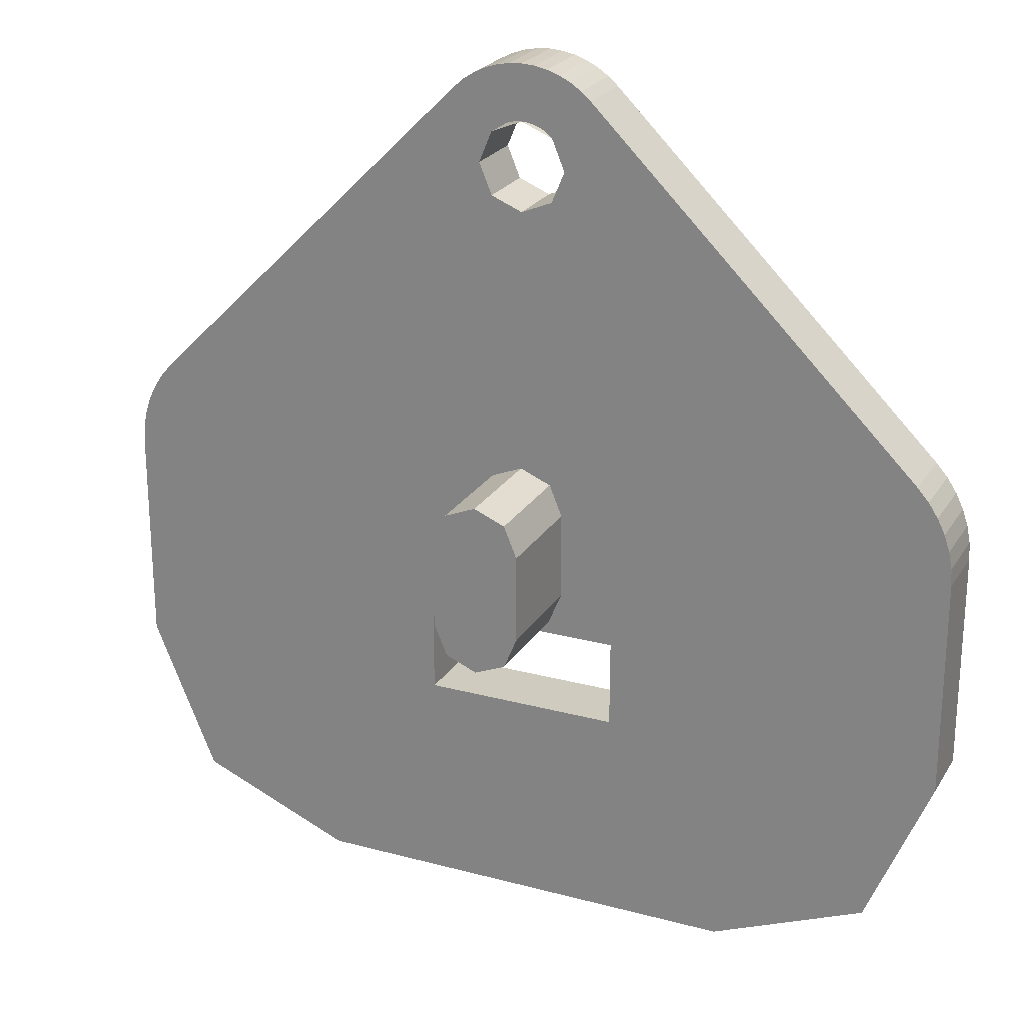
<metadata>
{"format":"obj","ext":"obj","renderer":"f3d","projection":"perspective","resolution":1024,"background":"white","views":[{"elev":23.7,"azim":24.2,"up":"+Z"}]}
</metadata>
<code>
v 0 0 -1.8
v 0 0.15 -1.8
v 0.5 0.15 -1.8
v 0.5 0 -1.8
v 0 0.15 -1.8
v 0.5 0.15 -1.3
v 0.5 0.15 -1.8
v 0.5 0 -1.3
v 0 0 -1.8
v 0.5 0 -1.8
v 0.5 0.15 -1.3
v 0.5 0.15 -1.8
v 0.8536 0.15 -1.654
v 0.5 0.15 -1.3
v 0.8536 0.15 -1.654
v 1 0.15 -1.3
v 0.8536 0 -1.654
v 0.5 0 -1.8
v 0.5 0.15 -1.8
v 0.8536 0.15 -1.654
v 1 0 -1.3
v 0.8536 0 -1.654
v 0.8536 0.15 -1.654
v 1 0.15 -1.3
v 0.5 0 -1.3
v 0.5 0 -1.8
v 0.8536 0 -1.654
v 0.5 0 -1.3
v 0.8536 0 -1.654
v 1 0 -1.3
v 1 0 -0.8
v 0.7 0 -0.8
v 0.5 0 -1.3
v 1 0 -1.3
v 0.5 0.15 -1.3
v 0.7 0.15 -0.8
v 1 0.15 -0.8
v 1 0.15 -1.3
v 1 0.15 -0.8
v 1 0 -0.8
v 1 0 -1.3
v 1 0.15 -1.3
v 0.7 0 -0.8
v 1 0 -0.8
v 0.9974 0 -0.7609
v 0.9898 0 -0.7224
v 0.7 0 -0.8
v 0.9898 0 -0.7224
v 0.9772 0 -0.6852
v 0.9598 0 -0.65
v 0.7 0 -0.8
v 0.9598 0 -0.65
v 0.938 0 -0.6174
v 0.9121 0 -0.5879
v 0.9974 0 -0.7609
v 0.9974 0.15 -0.7609
v 1 0.15 -0.8
v 1 0 -0.8
v 0.9898 0 -0.7224
v 0.9898 0.15 -0.7224
v 0.9974 0.15 -0.7609
v 0.9974 0 -0.7609
v 0.9772 0 -0.6852
v 0.9772 0.15 -0.6852
v 0.9898 0.15 -0.7224
v 0.9898 0 -0.7224
v 0.9598 0 -0.65
v 0.9598 0.15 -0.65
v 0.9772 0.15 -0.6852
v 0.9772 0 -0.6852
v 0.938 0 -0.6174
v 0.938 0.15 -0.6174
v 0.9598 0.15 -0.65
v 0.9598 0 -0.65
v 0.9121 0 -0.5879
v 0.9121 0.15 -0.5879
v 0.938 0.15 -0.6174
v 0.938 0 -0.6174
v 0.7 0.15 -0.8
v 1 0.15 -0.8
v 0.9974 0.15 -0.7609
v 0.9898 0.15 -0.7224
v 0.7 0.15 -0.8
v 0.9898 0.15 -0.7224
v 0.9772 0.15 -0.6852
v 0.9598 0.15 -0.65
v 0.7 0.15 -0.8
v 0.9598 0.15 -0.65
v 0.938 0.15 -0.6174
v 0.9121 0.15 -0.5879
v 0.1591 0.15 0.1591
v 0.1591 0 0.1591
v 0.9121 0 -0.5879
v 0.9121 0.15 -0.5879
v 0.02936 0.15 0.2231
v 0.02936 0 0.2231
v 0 0 0.225
v 0 0.15 0.225
v 0.05823 0.15 0.2173
v 0.05823 0 0.2173
v 0.02936 0 0.2231
v 0.02936 0.15 0.2231
v 0.08611 0.15 0.2079
v 0.08611 0 0.2079
v 0.05823 0 0.2173
v 0.05823 0.15 0.2173
v 0.1125 0.15 0.1948
v 0.1125 0 0.1948
v 0.08611 0 0.2079
v 0.08611 0.15 0.2079
v 0.137 0.15 0.1785
v 0.137 0 0.1785
v 0.1125 0 0.1948
v 0.1125 0.15 0.1948
v 0.1591 0.15 0.1591
v 0.1591 0 0.1591
v 0.137 0 0.1785
v 0.137 0.15 0.1785
v 0 0.15 0.1
v 0 0.15 0.2
v 0.0261 0.15 0.1983
v 0.01305 0.15 0.09914
v 0.01305 0.15 0.09914
v 0.0261 0.15 0.1983
v 0.05176 0.15 0.1932
v 0.02588 0.15 0.09659
v 0.02588 0.15 0.09659
v 0.05176 0.15 0.1932
v 0.07654 0.15 0.1848
v 0.03827 0.15 0.09239
v 0.03827 0.15 0.09239
v 0.07654 0.15 0.1848
v 0.1 0.15 0.1732
v 0.05 0.15 0.0866
v 0.05 0.15 0.0866
v 0.1 0.15 0.1732
v 0.1218 0.15 0.1587
v 0.06088 0.15 0.07934
v 0.06088 0.15 0.07934
v 0.1218 0.15 0.1587
v 0.1414 0.15 0.1414
v 0.07071 0.15 0.07071
v 0 0.15 0.2
v 0 0.15 0.225
v 0.02936 0.15 0.2231
v 0.0261 0.15 0.1983
v 0.0261 0.15 0.1983
v 0.02936 0.15 0.2231
v 0.05823 0.15 0.2173
v 0.05176 0.15 0.1932
v 0.05176 0.15 0.1932
v 0.05823 0.15 0.2173
v 0.08611 0.15 0.2079
v 0.07654 0.15 0.1848
v 0.07654 0.15 0.1848
v 0.08611 0.15 0.2079
v 0.1125 0.15 0.1948
v 0.1 0.15 0.1732
v 0.1 0.15 0.1732
v 0.1125 0.15 0.1948
v 0.137 0.15 0.1785
v 0.1218 0.15 0.1587
v 0.1218 0.15 0.1587
v 0.137 0.15 0.1785
v 0.1591 0.15 0.1591
v 0.1414 0.15 0.1414
v 0.1414 0.15 0
v 0.07071 0.15 0.07071
v 0.1591 0.15 0.1591
v 0.9121 0.15 -0.5879
v 0.1414 0.15 0
v 0.9121 0.15 -0.5879
v 0.7 0.15 -0.8
v 0 0.15 -0.1414
v 0 0.15 -1.1
v 0 0.15 -0.1414
v 0.7 0.15 -0.8
v 0.1591 0 0.1591
v 0.07071 0 0.07071
v 0.1414 0 0
v 0.9121 0 -0.5879
v 0.7 0 -0.8
v 0.9121 0 -0.5879
v 0.1414 0 0
v 0 0 -0.1414
v 0 0 -0.1414
v 0 0 -1.1
v 0.7 0 -0.8
v 0 0 -1.8
v 0 0.15 -1.8
v -0.5 0.15 -1.8
v -0.5 0 -1.8
v 0 0.15 -1.8
v -0.5 0.15 -1.3
v -0.5 0.15 -1.8
v -0.5 0 -1.3
v 0 0 -1.8
v -0.5 0 -1.8
v -0.5 0.15 -1.3
v -0.5 0.15 -1.8
v -0.8536 0.15 -1.654
v -0.5 0.15 -1.3
v -0.8536 0.15 -1.654
v -1 0.15 -1.3
v -0.8536 0 -1.654
v -0.5 0 -1.8
v -0.5 0.15 -1.8
v -0.8536 0.15 -1.654
v -1 0 -1.3
v -0.8536 0 -1.654
v -0.8536 0.15 -1.654
v -1 0.15 -1.3
v -0.5 0 -1.3
v -0.5 0 -1.8
v -0.8536 0 -1.654
v -0.5 0 -1.3
v -0.8536 0 -1.654
v -1 0 -1.3
v -1 0 -0.8
v -0.7 0 -0.8
v -0.5 0 -1.3
v -1 0 -1.3
v -0.5 0.15 -1.3
v -0.7 0.15 -0.8
v -1 0.15 -0.8
v -1 0.15 -1.3
v -1 0.15 -0.8
v -1 0 -0.8
v -1 0 -1.3
v -1 0.15 -1.3
v -0.7 0 -0.8
v -1 0 -0.8
v -0.9974 0 -0.7609
v -0.9898 0 -0.7224
v -0.7 0 -0.8
v -0.9898 0 -0.7224
v -0.9772 0 -0.6852
v -0.9598 0 -0.65
v -0.7 0 -0.8
v -0.9598 0 -0.65
v -0.938 0 -0.6174
v -0.9121 0 -0.5879
v -0.9974 0 -0.7609
v -0.9974 0.15 -0.7609
v -1 0.15 -0.8
v -1 0 -0.8
v -0.9898 0 -0.7224
v -0.9898 0.15 -0.7224
v -0.9974 0.15 -0.7609
v -0.9974 0 -0.7609
v -0.9772 0 -0.6852
v -0.9772 0.15 -0.6852
v -0.9898 0.15 -0.7224
v -0.9898 0 -0.7224
v -0.9598 0 -0.65
v -0.9598 0.15 -0.65
v -0.9772 0.15 -0.6852
v -0.9772 0 -0.6852
v -0.938 0 -0.6174
v -0.938 0.15 -0.6174
v -0.9598 0.15 -0.65
v -0.9598 0 -0.65
v -0.9121 0 -0.5879
v -0.9121 0.15 -0.5879
v -0.938 0.15 -0.6174
v -0.938 0 -0.6174
v -0.7 0.15 -0.8
v -1 0.15 -0.8
v -0.9974 0.15 -0.7609
v -0.9898 0.15 -0.7224
v -0.7 0.15 -0.8
v -0.9898 0.15 -0.7224
v -0.9772 0.15 -0.6852
v -0.9598 0.15 -0.65
v -0.7 0.15 -0.8
v -0.9598 0.15 -0.65
v -0.938 0.15 -0.6174
v -0.9121 0.15 -0.5879
v -0.1591 0.15 0.1591
v -0.1591 0 0.1591
v -0.9121 0 -0.5879
v -0.9121 0.15 -0.5879
v -0.02936 0.15 0.2231
v -0.02936 0 0.2231
v 0 0 0.225
v 0 0.15 0.225
v -0.05823 0.15 0.2173
v -0.05823 0 0.2173
v -0.02936 0 0.2231
v -0.02936 0.15 0.2231
v -0.08611 0.15 0.2079
v -0.08611 0 0.2079
v -0.05823 0 0.2173
v -0.05823 0.15 0.2173
v -0.1125 0.15 0.1948
v -0.1125 0 0.1948
v -0.08611 0 0.2079
v -0.08611 0.15 0.2079
v -0.137 0.15 0.1785
v -0.137 0 0.1785
v -0.1125 0 0.1948
v -0.1125 0.15 0.1948
v -0.1591 0.15 0.1591
v -0.1591 0 0.1591
v -0.137 0 0.1785
v -0.137 0.15 0.1785
v 0 0.15 0.1
v 0 0.15 0.2
v -0.0261 0.15 0.1983
v -0.01305 0.15 0.09914
v -0.01305 0.15 0.09914
v -0.0261 0.15 0.1983
v -0.05176 0.15 0.1932
v -0.02588 0.15 0.09659
v -0.02588 0.15 0.09659
v -0.05176 0.15 0.1932
v -0.07654 0.15 0.1848
v -0.03827 0.15 0.09239
v -0.03827 0.15 0.09239
v -0.07654 0.15 0.1848
v -0.1 0.15 0.1732
v -0.05 0.15 0.0866
v -0.05 0.15 0.0866
v -0.1 0.15 0.1732
v -0.1218 0.15 0.1587
v -0.06088 0.15 0.07934
v -0.06088 0.15 0.07934
v -0.1218 0.15 0.1587
v -0.1414 0.15 0.1414
v -0.07071 0.15 0.07071
v 0 0.15 0.2
v 0 0.15 0.225
v -0.02936 0.15 0.2231
v -0.0261 0.15 0.1983
v -0.0261 0.15 0.1983
v -0.02936 0.15 0.2231
v -0.05823 0.15 0.2173
v -0.05176 0.15 0.1932
v -0.05176 0.15 0.1932
v -0.05823 0.15 0.2173
v -0.08611 0.15 0.2079
v -0.07654 0.15 0.1848
v -0.07654 0.15 0.1848
v -0.08611 0.15 0.2079
v -0.1125 0.15 0.1948
v -0.1 0.15 0.1732
v -0.1 0.15 0.1732
v -0.1125 0.15 0.1948
v -0.137 0.15 0.1785
v -0.1218 0.15 0.1587
v -0.1218 0.15 0.1587
v -0.137 0.15 0.1785
v -0.1591 0.15 0.1591
v -0.1414 0.15 0.1414
v -0.1414 0.15 0
v -0.07071 0.15 0.07071
v -0.1591 0.15 0.1591
v -0.9121 0.15 -0.5879
v -0.1414 0.15 0
v -0.9121 0.15 -0.5879
v -0.7 0.15 -0.8
v 0 0.15 -0.1414
v 0 0.15 -1.1
v 0 0.15 -0.1414
v -0.7 0.15 -0.8
v -0.1591 0 0.1591
v -0.07071 0 0.07071
v -0.1414 0 0
v -0.9121 0 -0.5879
v -0.7 0 -0.8
v -0.9121 0 -0.5879
v -0.1414 0 0
v 0 0 -0.1414
v 0 0 -0.1414
v 0 0 -1.1
v -0.7 0 -0.8
v -0.1414 0.15 0
v -0.1 0.15 0
v -0.07071 0.15 0.07071
v -0.1414 0.15 0
v -0.07071 0.15 -0.07071
v -0.1 0.15 0
v 0 0.15 -0.1414
v 0 0.15 -0.1
v -0.07071 0.15 -0.07071
v 0 0.15 -0.1414
v 0.07071 0.15 -0.07071
v 0 0.15 -0.1
v 0.1414 0.15 0
v 0.1 0.15 0
v 0.07071 0.15 -0.07071
v 0.1414 0.15 0
v 0.07071 0.15 0.07071
v 0.1 0.15 0
v -0.1414 0 0
v -0.1 0 0
v -0.07071 0 0.07071
v -0.1414 0 0
v -0.07071 0 -0.07071
v -0.1 0 0
v 0 0 -0.1414
v 0 0 -0.1
v -0.07071 0 -0.07071
v 0 0 -0.1414
v 0.07071 0 -0.07071
v 0 0 -0.1
v 0.1414 0 0
v 0.1 0 0
v 0.07071 0 -0.07071
v 0.1414 0 0
v 0.07071 0 0.07071
v 0.1 0 0
v 0 0 0.1
v 0 0 0.2
v 0.0261 0 0.1983
v 0.01305 0 0.09914
v 0.01305 0 0.09914
v 0.0261 0 0.1983
v 0.05176 0 0.1932
v 0.02588 0 0.09659
v 0.02588 0 0.09659
v 0.05176 0 0.1932
v 0.07654 0 0.1848
v 0.03827 0 0.09239
v 0.03827 0 0.09239
v 0.07654 0 0.1848
v 0.1 0 0.1732
v 0.05 0 0.0866
v 0.05 0 0.0866
v 0.1 0 0.1732
v 0.1218 0 0.1587
v 0.06088 0 0.07934
v 0.06088 0 0.07934
v 0.1218 0 0.1587
v 0.1414 0 0.1414
v 0.07071 0 0.07071
v 0 0 0.2
v 0 0 0.225
v 0.02936 0 0.2231
v 0.0261 0 0.1983
v 0.0261 0 0.1983
v 0.02936 0 0.2231
v 0.05823 0 0.2173
v 0.05176 0 0.1932
v 0.05176 0 0.1932
v 0.05823 0 0.2173
v 0.08611 0 0.2079
v 0.07654 0 0.1848
v 0.07654 0 0.1848
v 0.08611 0 0.2079
v 0.1125 0 0.1948
v 0.1 0 0.1732
v 0.1 0 0.1732
v 0.1125 0 0.1948
v 0.137 0 0.1785
v 0.1218 0 0.1587
v 0.1218 0 0.1587
v 0.137 0 0.1785
v 0.1591 0 0.1591
v 0.1414 0 0.1414
v 0 0 0.1
v 0 0 0.2
v -0.0261 0 0.1983
v -0.01305 0 0.09914
v -0.01305 0 0.09914
v -0.0261 0 0.1983
v -0.05176 0 0.1932
v -0.02588 0 0.09659
v -0.02588 0 0.09659
v -0.05176 0 0.1932
v -0.07654 0 0.1848
v -0.03827 0 0.09239
v -0.03827 0 0.09239
v -0.07654 0 0.1848
v -0.1 0 0.1732
v -0.05 0 0.0866
v -0.05 0 0.0866
v -0.1 0 0.1732
v -0.1218 0 0.1587
v -0.06088 0 0.07934
v -0.06088 0 0.07934
v -0.1218 0 0.1587
v -0.1414 0 0.1414
v -0.07071 0 0.07071
v 0 0 0.2
v 0 0 0.225
v -0.02936 0 0.2231
v -0.0261 0 0.1983
v -0.0261 0 0.1983
v -0.02936 0 0.2231
v -0.05823 0 0.2173
v -0.05176 0 0.1932
v -0.05176 0 0.1932
v -0.05823 0 0.2173
v -0.08611 0 0.2079
v -0.07654 0 0.1848
v -0.07654 0 0.1848
v -0.08611 0 0.2079
v -0.1125 0 0.1948
v -0.1 0 0.1732
v -0.1 0 0.1732
v -0.1125 0 0.1948
v -0.137 0 0.1785
v -0.1218 0 0.1587
v -0.1218 0 0.1587
v -0.137 0 0.1785
v -0.1591 0 0.1591
v -0.1414 0 0.1414
v 0.07071 0 -0.07071
v 0 0 -0.1
v 0 0.15 -0.1
v 0.07071 0.15 -0.07071
v 0.1 0 0
v 0.07071 0 -0.07071
v 0.07071 0.15 -0.07071
v 0.1 0.15 0
v 0.07071 0 0.07071
v 0.1 0 0
v 0.1 0.15 0
v 0.07071 0.15 0.07071
v 0 0 0.1
v 0.07071 0 0.07071
v 0.07071 0.15 0.07071
v 0 0.15 0.1
v -0.07071 0 0.07071
v 0 0 0.1
v 0 0.15 0.1
v -0.07071 0.15 0.07071
v -0.1 0 0
v -0.07071 0 0.07071
v -0.07071 0.15 0.07071
v -0.1 0.15 0
v -0.07071 0 -0.07071
v -0.1 0 0
v -0.1 0.15 0
v -0.07071 0.15 -0.07071
v 0 0 -0.1
v -0.07071 0 -0.07071
v -0.07071 0.15 -0.07071
v 0 0.15 -0.1
v 0 -0.25 -0.8
v 0.1 -0.25 -0.8
v 0.07071 -0.25 -0.7293
v 0 -0.25 -0.8
v 0.07071 -0.25 -0.7293
v 0 -0.25 -0.7
v 0 -0.25 -0.8
v 0 -0.25 -0.7
v -0.07071 -0.25 -0.7293
v 0 -0.25 -0.8
v -0.07071 -0.25 -0.7293
v -0.1 -0.25 -0.8
v 0.07071 -0.25 -0.7293
v 0.1 -0.25 -0.8
v 0.1 0 -0.8
v 0.07071 0 -0.7293
v 0 -0.25 -0.7
v 0.07071 -0.25 -0.7293
v 0.07071 0 -0.7293
v 0 0 -0.7
v -0.07071 -0.25 -0.7293
v 0 -0.25 -0.7
v 0 0 -0.7
v -0.07071 0 -0.7293
v -0.1 -0.25 -0.8
v -0.07071 -0.25 -0.7293
v -0.07071 0 -0.7293
v -0.1 0 -0.8
v 0 -0.25 -1
v -0.1 -0.25 -1
v -0.07071 -0.25 -1.071
v 0 -0.25 -1
v -0.07071 -0.25 -1.071
v 0 -0.25 -1.1
v 0 -0.25 -1
v 0 -0.25 -1.1
v 0.07071 -0.25 -1.071
v 0 -0.25 -1
v 0.07071 -0.25 -1.071
v 0.1 -0.25 -1
v -0.07071 -0.25 -1.071
v -0.1 -0.25 -1
v -0.1 0 -1
v -0.07071 0 -1.071
v 0 -0.25 -1.1
v -0.07071 -0.25 -1.071
v -0.07071 0 -1.071
v 0 0 -1.1
v 0.07071 -0.25 -1.071
v 0 -0.25 -1.1
v 0 0 -1.1
v 0.07071 0 -1.071
v 0.1 -0.25 -1
v 0.07071 -0.25 -1.071
v 0.07071 0 -1.071
v 0.1 0 -1
v -0.1 -0.25 -0.8
v -0.1 -0.25 -1
v 0.1 -0.25 -1
v 0.1 -0.25 -0.8
v 0.1 -0.25 -1
v 0.1 0 -1
v 0.1 0 -0.8
v 0.1 -0.25 -0.8
v -0.1 -0.25 -0.8
v -0.1 0 -0.8
v -0.1 0 -1
v -0.1 -0.25 -1
v -0.7 0.15 -0.8
v 0 0.15 -1.1
v -0.225 0.15 -1.1
v 0 0 -1.1
v -0.7 0 -0.8
v -0.225 0 -1.1
v 0.225 0.15 -1.1
v 0 0.15 -1.1
v 0.7 0.15 -0.8
v 0 0 -1.1
v 0.225 0 -1.1
v 0.7 0 -0.8
v 0.5 0.15 -1.3
v 0.225 0.15 -1.3
v 0.225 0.15 -1.1
v 0.7 0.15 -0.8
v 0.225 0 -1.1
v 0.225 0 -1.3
v 0.5 0 -1.3
v 0.7 0 -0.8
v -0.225 0.15 -1.3
v -0.5 0.15 -1.3
v -0.7 0.15 -0.8
v -0.225 0.15 -1.1
v -0.7 0 -0.8
v -0.5 0 -1.3
v -0.225 0 -1.3
v -0.225 0 -1.1
v 0 0.15 -1.8
v 0.225 0.15 -1.3
v 0.5 0.15 -1.3
v 0.225 0 -1.3
v 0 0 -1.8
v 0.5 0 -1.3
v -0.5 0.15 -1.3
v -0.225 0.15 -1.3
v 0 0.15 -1.8
v -0.225 0 -1.3
v -0.5 0 -1.3
v 0 0 -1.8
v 0 0.15 -1.3
v 0.225 0.15 -1.3
v 0 0.15 -1.8
v 0.225 0 -1.3
v 0 0 -1.3
v 0 0 -1.8
v -0.225 0.15 -1.3
v 0 0.15 -1.3
v 0 0.15 -1.8
v 0 0 -1.3
v -0.225 0 -1.3
v 0 0 -1.8
v -0.225 0 -1.3
v -0.225 0 -1.1
v -0.225 0.15 -1.1
v -0.225 0.15 -1.3
v -0.225 0 -1.1
v 0 0 -1.1
v 0 0.15 -1.1
v -0.225 0.15 -1.1
v -0.225 0.15 -1.3
v 0 0.15 -1.3
v 0 0 -1.3
v -0.225 0 -1.3
v 0.225 0 -1.1
v 0.225 0 -1.3
v 0.225 0.15 -1.3
v 0.225 0.15 -1.1
v 0.225 0 -1.3
v 0 0 -1.3
v 0 0.15 -1.3
v 0.225 0.15 -1.3
v 0.225 0.15 -1.1
v 0 0.15 -1.1
v 0 0 -1.1
v 0.225 0 -1.1
g mesh8059962
f 1 2 3
f 3 4 1
f 5 6 7
f 8 9 10
g mesh8059964
f 11 13 12
f 14 16 15
g mesh8059968
f 17 18 19
f 19 20 17
f 21 22 23
f 23 24 21
g mesh8059972
f 25 26 27
f 28 29 30
f 31 32 33
f 33 34 31
f 35 36 37
f 37 38 35
g mesh8059974
f 39 40 41
f 41 42 39
g mesh8059976
f 43 44 45
f 45 46 43
f 47 48 49
f 49 50 47
f 51 52 53
f 53 54 51
g mesh8059981
f 55 57 56
f 57 55 58
f 59 61 60
f 61 59 62
f 63 65 64
f 65 63 66
f 67 69 68
f 69 67 70
f 71 73 72
f 73 71 74
f 75 77 76
f 77 75 78
g mesh8059984
f 79 81 80
f 81 79 82
f 83 85 84
f 85 83 86
f 87 89 88
f 89 87 90
g mesh8059986
f 91 92 93
f 93 94 91
g mesh8059988
f 95 97 96
f 97 95 98
f 99 101 100
f 101 99 102
f 103 105 104
f 105 103 106
f 107 109 108
f 109 107 110
f 111 113 112
f 113 111 114
f 115 117 116
f 117 115 118
g mesh8059991
f 119 120 121
f 121 122 119
f 123 124 125
f 125 126 123
f 127 128 129
f 129 130 127
f 131 132 133
f 133 134 131
f 135 136 137
f 137 138 135
f 139 140 141
f 141 142 139
g mesh8059993
f 143 144 145
f 145 146 143
f 147 148 149
f 149 150 147
f 151 152 153
f 153 154 151
f 155 156 157
f 157 158 155
f 159 160 161
f 161 162 159
f 163 164 165
f 165 166 163
g mesh8059995
f 167 168 169
f 169 170 167
f 171 172 173
f 173 174 171
f 175 176 177
g mesh8059996
f 178 179 180
f 180 181 178
f 182 183 184
f 184 185 182
f 186 187 188
g mesh8059999
f 189 191 190
f 191 189 192
f 193 195 194
f 196 198 197
g mesh8060001
f 199 200 201
f 202 203 204
g mesh8060005
f 205 207 206
f 207 205 208
f 209 211 210
f 211 209 212
g mesh8060009
f 213 215 214
f 216 218 217
f 219 221 220
f 221 219 222
f 223 225 224
f 225 223 226
g mesh8060011
f 227 229 228
f 229 227 230
g mesh8060013
f 231 233 232
f 233 231 234
f 235 237 236
f 237 235 238
f 239 241 240
f 241 239 242
g mesh8060018
f 243 244 245
f 245 246 243
f 247 248 249
f 249 250 247
f 251 252 253
f 253 254 251
f 255 256 257
f 257 258 255
f 259 260 261
f 261 262 259
f 263 264 265
f 265 266 263
g mesh8060021
f 267 268 269
f 269 270 267
f 271 272 273
f 273 274 271
f 275 276 277
f 277 278 275
g mesh8060023
f 279 281 280
f 281 279 282
g mesh8060025
f 283 284 285
f 285 286 283
f 287 288 289
f 289 290 287
f 291 292 293
f 293 294 291
f 295 296 297
f 297 298 295
f 299 300 301
f 301 302 299
f 303 304 305
f 305 306 303
g mesh8060028
f 307 309 308
f 309 307 310
f 311 313 312
f 313 311 314
f 315 317 316
f 317 315 318
f 319 321 320
f 321 319 322
f 323 325 324
f 325 323 326
f 327 329 328
f 329 327 330
g mesh8060030
f 331 333 332
f 333 331 334
f 335 337 336
f 337 335 338
f 339 341 340
f 341 339 342
f 343 345 344
f 345 343 346
f 347 349 348
f 349 347 350
f 351 353 352
f 353 351 354
g mesh8060032
f 355 357 356
f 357 355 358
f 359 361 360
f 361 359 362
f 363 365 364
g mesh8060033
f 366 368 367
f 368 366 369
f 370 372 371
f 372 370 373
f 374 376 375
g mesh8060036
f 377 379 378
f 380 382 381
f 383 385 384
f 386 388 387
f 389 391 390
f 392 394 393
g mesh8060038
f 395 396 397
f 398 399 400
f 401 402 403
f 404 405 406
f 407 408 409
f 410 411 412
g mesh8060041
f 413 415 414
f 415 413 416
f 417 419 418
f 419 417 420
f 421 423 422
f 423 421 424
f 425 427 426
f 427 425 428
f 429 431 430
f 431 429 432
f 433 435 434
f 435 433 436
g mesh8060043
f 437 439 438
f 439 437 440
f 441 443 442
f 443 441 444
f 445 447 446
f 447 445 448
f 449 451 450
f 451 449 452
f 453 455 454
f 455 453 456
f 457 459 458
f 459 457 460
g mesh8060045
f 461 462 463
f 463 464 461
f 465 466 467
f 467 468 465
f 469 470 471
f 471 472 469
f 473 474 475
f 475 476 473
f 477 478 479
f 479 480 477
f 481 482 483
f 483 484 481
g mesh8060047
f 485 486 487
f 487 488 485
f 489 490 491
f 491 492 489
f 493 494 495
f 495 496 493
f 497 498 499
f 499 500 497
f 501 502 503
f 503 504 501
f 505 506 507
f 507 508 505
g mesh8060051
f 509 511 510
f 511 509 512
f 513 515 514
f 515 513 516
f 517 519 518
f 519 517 520
f 521 523 522
f 523 521 524
f 525 527 526
f 527 525 528
f 529 531 530
f 531 529 532
f 533 535 534
f 535 533 536
f 537 539 538
f 539 537 540
g mesh8060058
f 541 542 543
f 544 545 546
f 547 548 549
f 550 551 552
g mesh8060060
f 553 554 555
f 555 556 553
f 557 558 559
f 559 560 557
f 561 562 563
f 563 564 561
f 565 566 567
f 567 568 565
g mesh8060066
f 569 570 571
f 572 573 574
f 575 576 577
f 578 579 580
g mesh8060068
f 581 582 583
f 583 584 581
f 585 586 587
f 587 588 585
f 589 590 591
f 591 592 589
f 593 594 595
f 595 596 593
g mesh8060071
f 597 598 599
f 599 600 597
f 601 602 603
f 603 604 601
f 605 606 607
f 607 608 605
g mesh8060074
f 609 610 611
f 612 613 614
f 615 616 617
f 618 619 620
f 621 622 623
f 623 624 621
f 625 626 627
f 627 628 625
f 629 630 631
f 631 632 629
f 633 634 635
f 635 636 633
f 637 638 639
f 640 641 642
f 643 644 645
f 646 647 648
f 649 650 651
f 652 653 654
f 655 656 657
f 658 659 660
g mesh8060075
f 661 663 662
f 663 661 664
f 665 667 666
f 667 665 668
f 669 671 670
f 671 669 672
g mesh8060077
f 673 675 674
f 675 673 676
f 677 679 678
f 679 677 680
f 681 683 682
f 683 681 684

</code>
